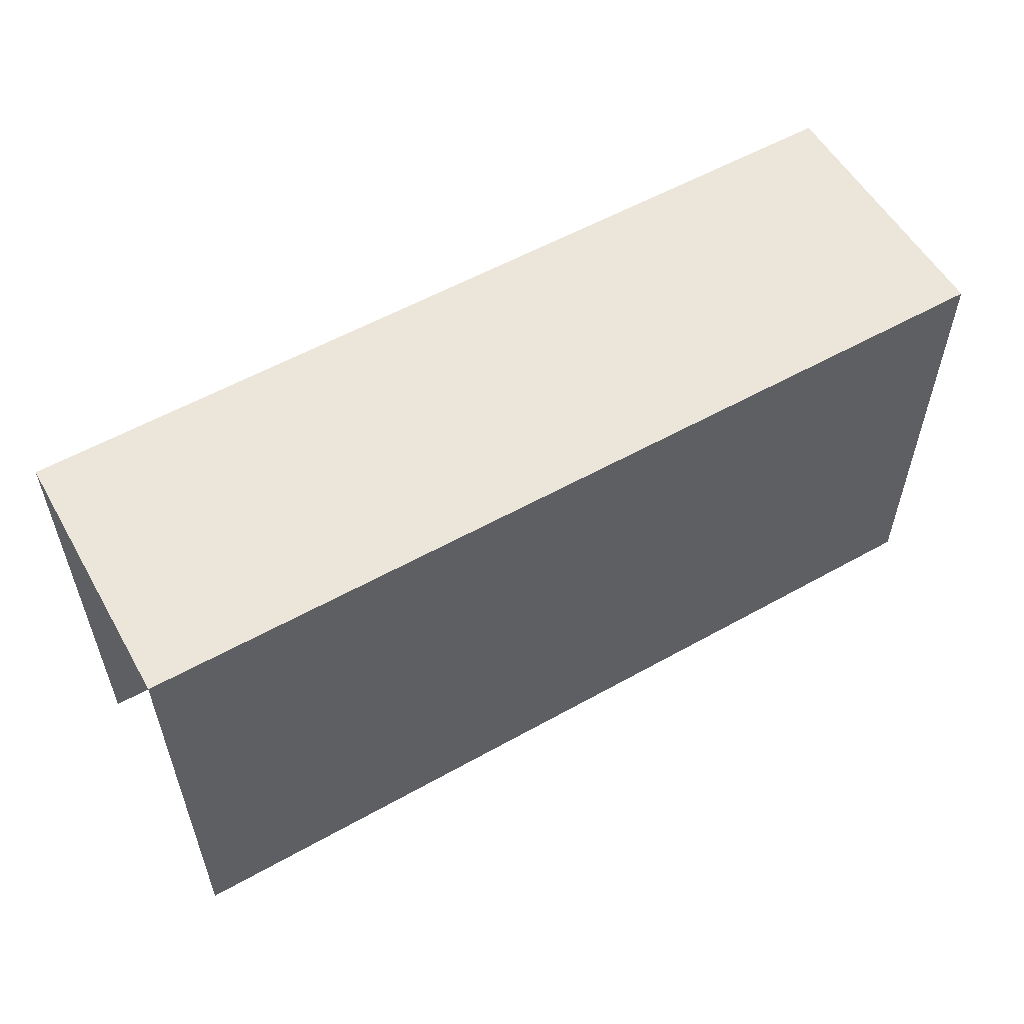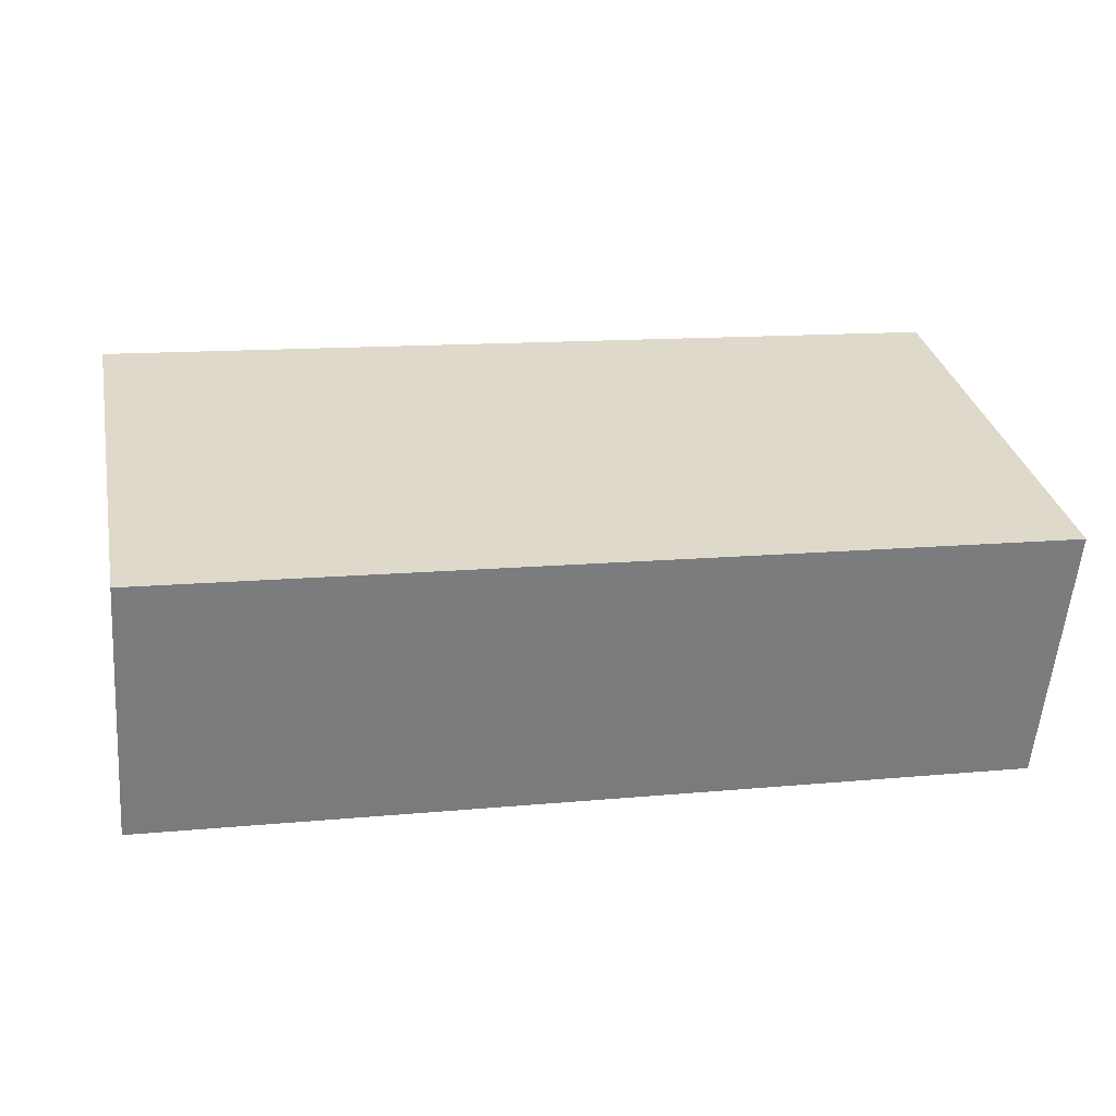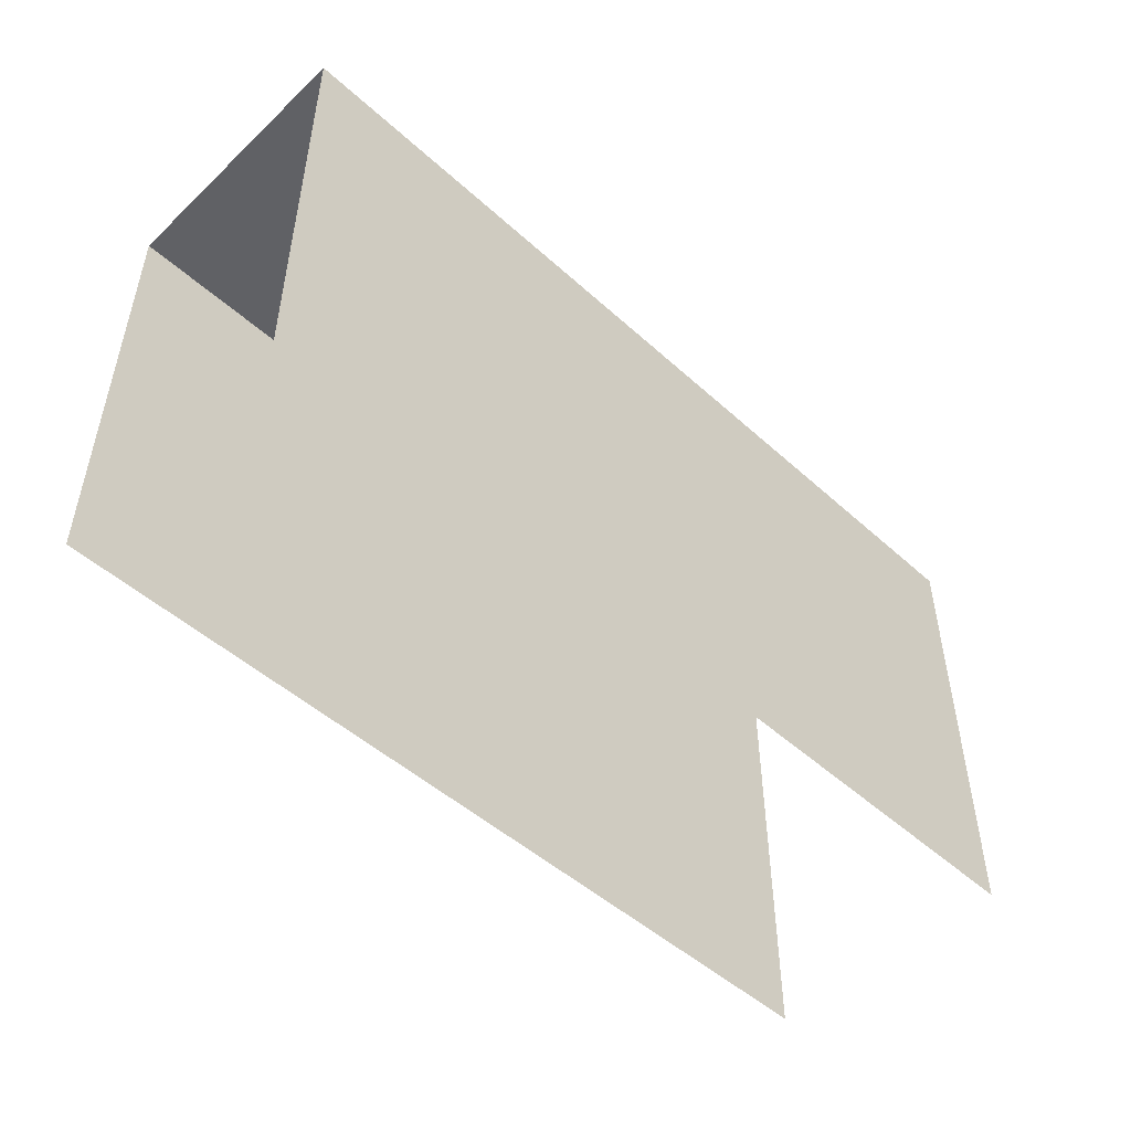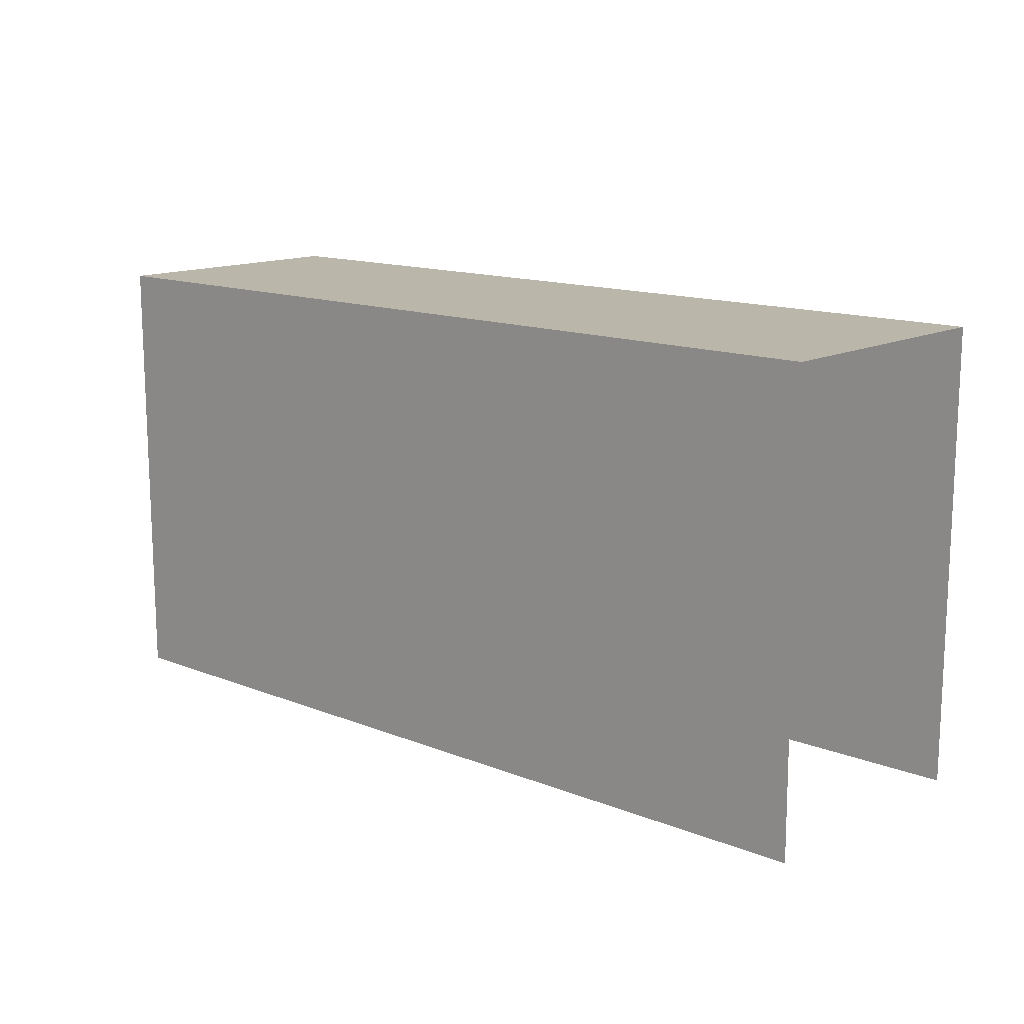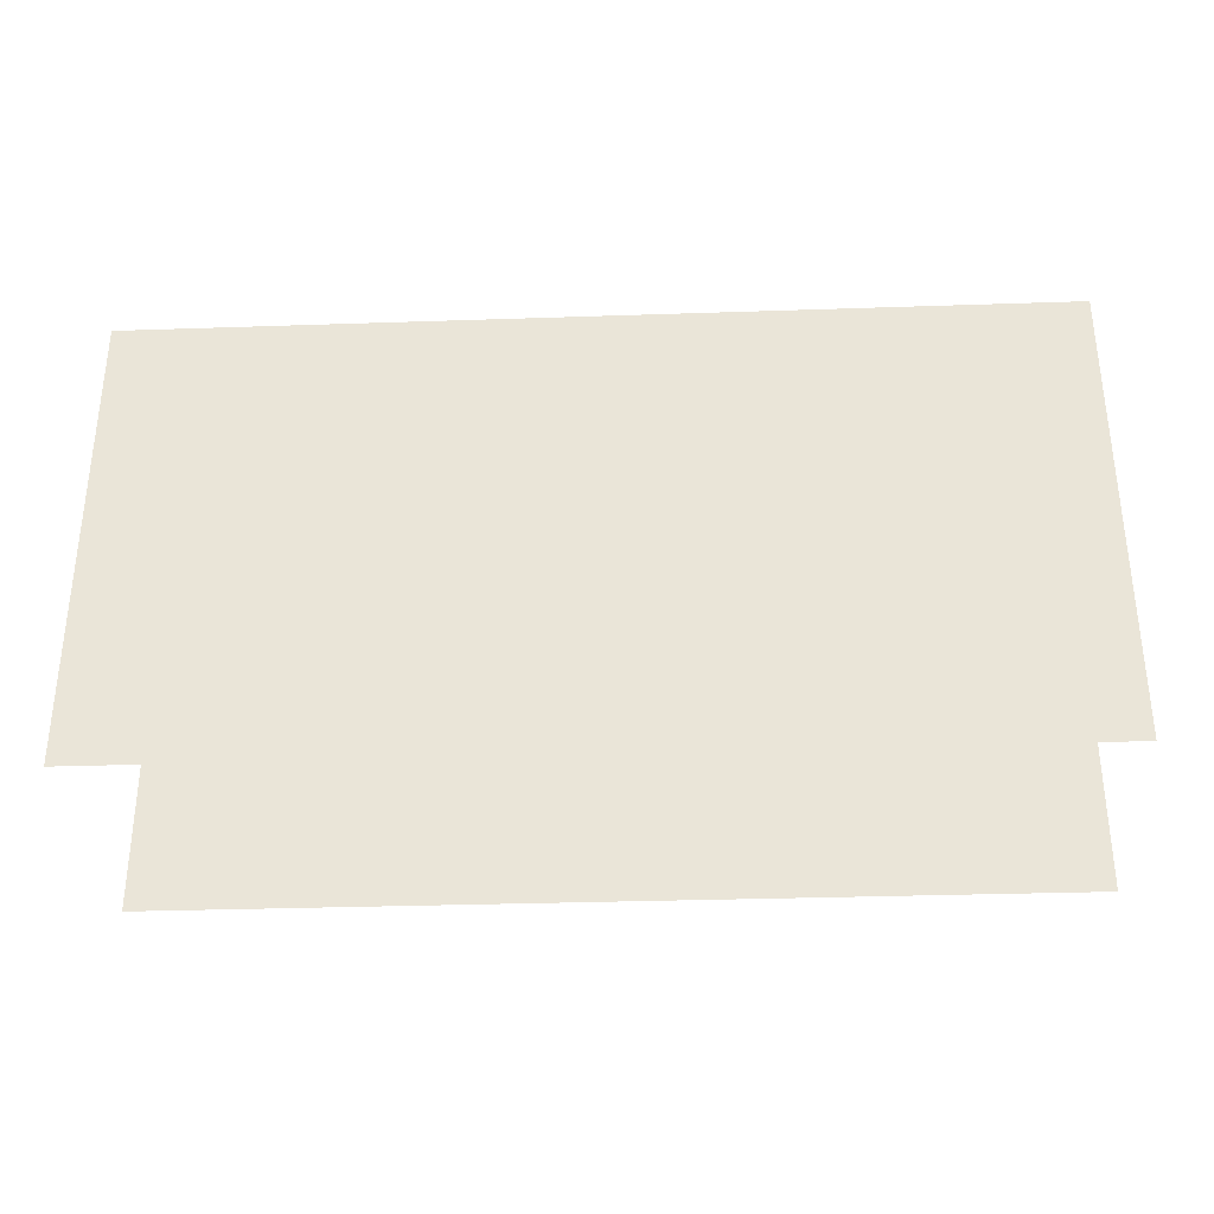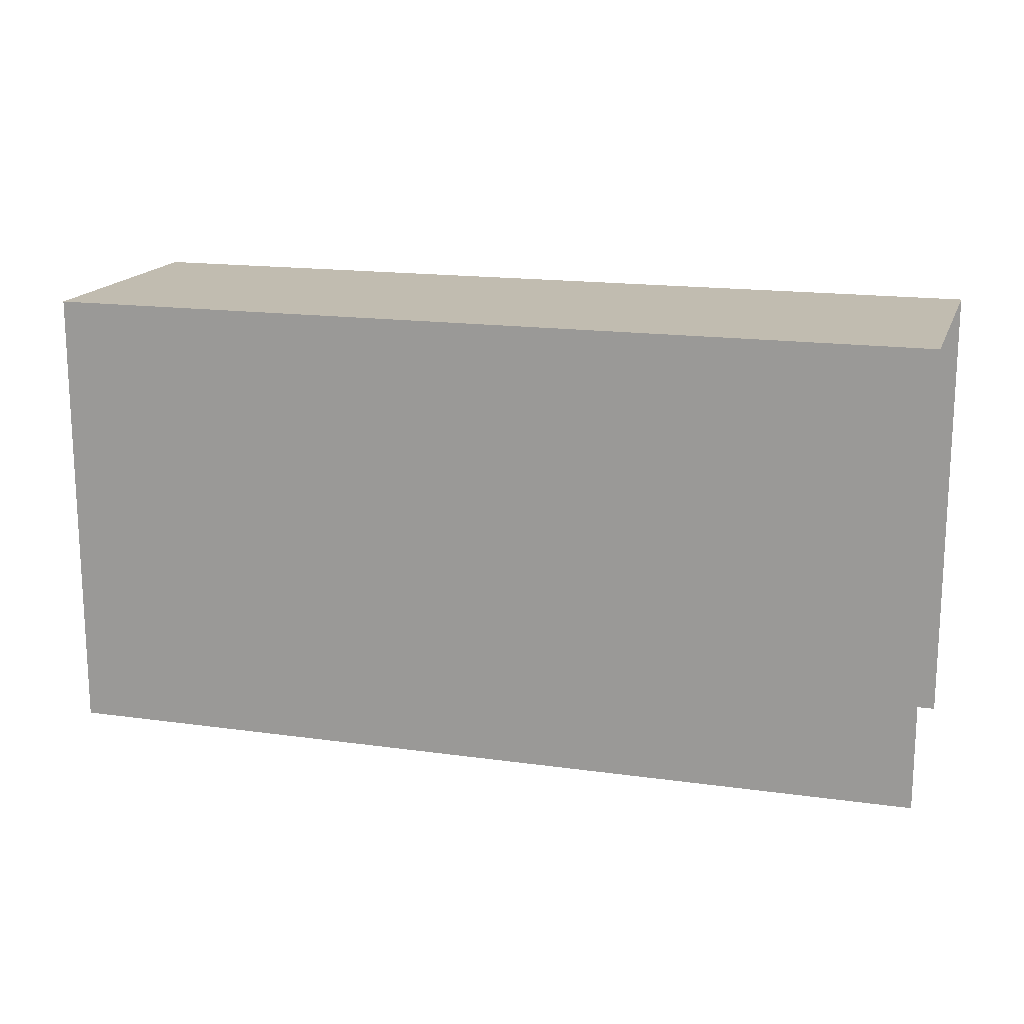
<metadata>
{"format":"obj","ext":"obj","renderer":"f3d","projection":"perspective","resolution":1024,"background":"white","views":[{"elev":56.0,"azim":-34.2,"up":"+Z"},{"elev":31.8,"azim":-11.4,"up":"+Y"},{"elev":-49.5,"azim":131.4,"up":"+Z"},{"elev":14.0,"azim":37.5,"up":"+Z"},{"elev":-33.4,"azim":-1.1,"up":"+Z"},{"elev":16.5,"azim":-167.8,"up":"+Z"}]}
</metadata>
<code>
v -3.139e+05 4.181e+04 51.42
v -3.139e+05 4.181e+04 51.43
v -3.139e+05 4.181e+04 51.43
v -3.139e+05 4.181e+04 51.43
v -3.139e+05 4.181e+04 56.2
v -3.139e+05 4.181e+04 56.2
v -3.139e+05 4.181e+04 56.2
v -3.139e+05 4.181e+04 56.2
f 1 2 3
f 1 4 2
f 5 2 4
f 8 5 4
f 7 1 3
f 7 6 1
f 5 6 7
f 5 8 6
f 5 3 2
f 5 7 3
f 8 4 1
f 6 8 1

</code>
